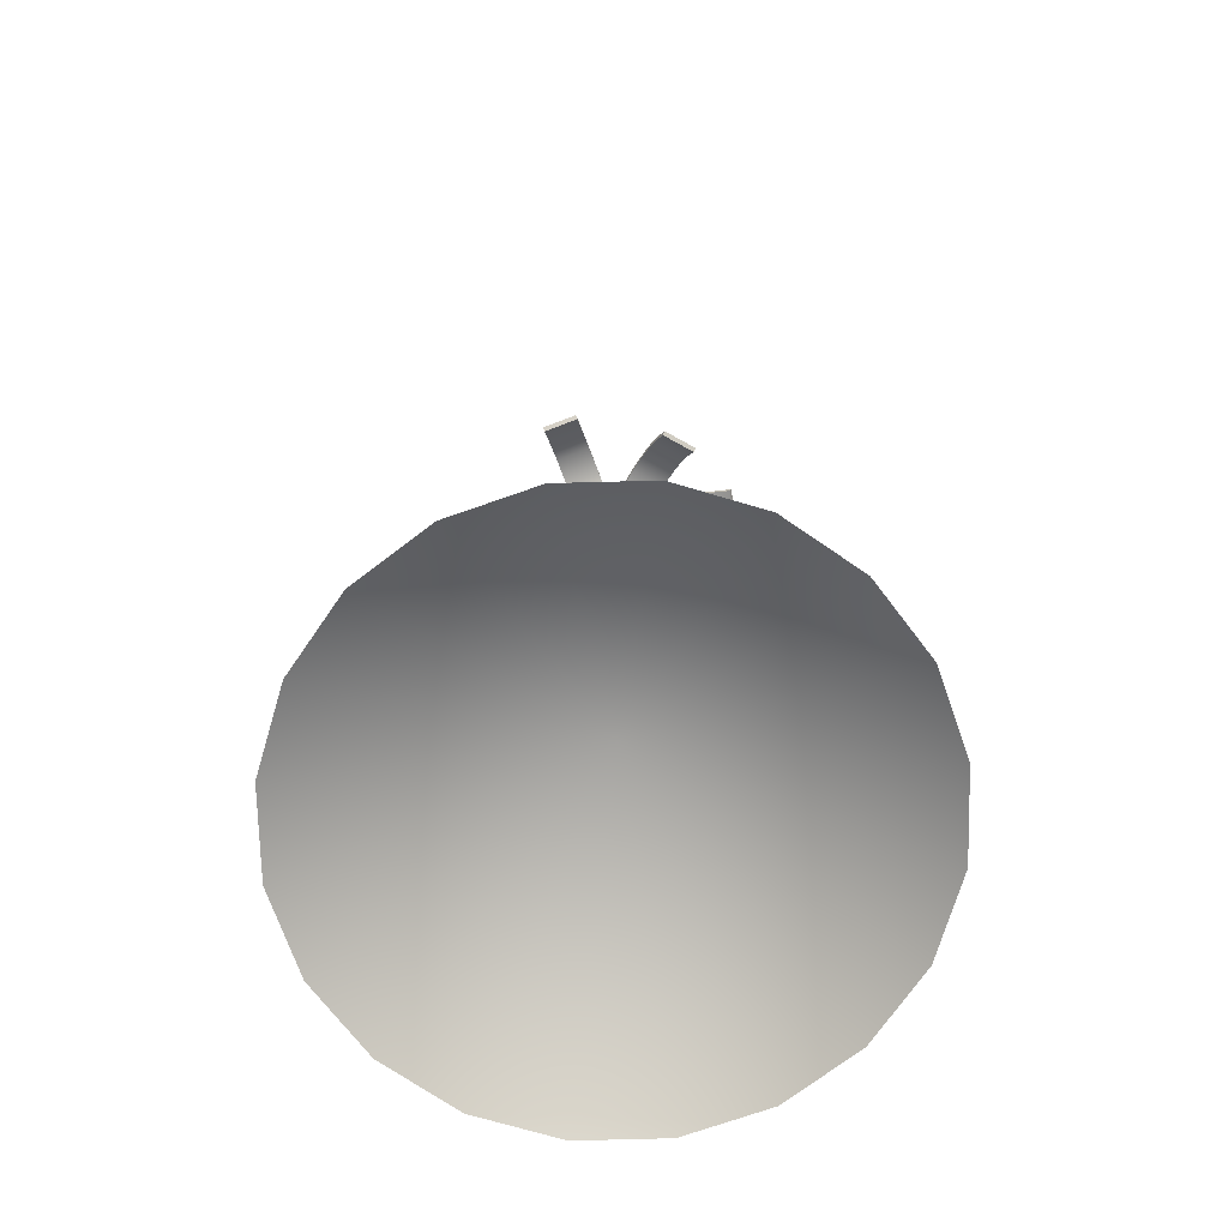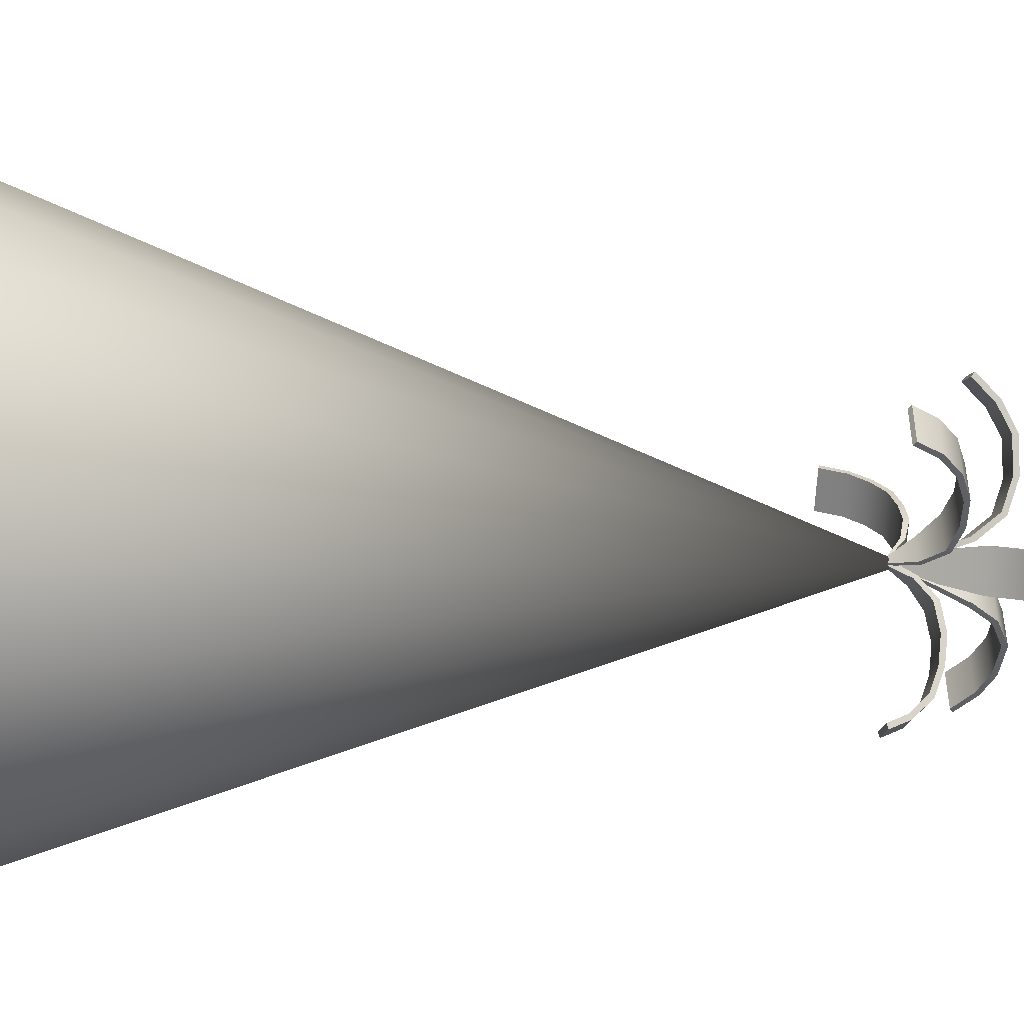
<metadata>
{"format":"obj","ext":"obj","renderer":"f3d","projection":"perspective","resolution":1024,"background":"white","views":[{"elev":-68.1,"azim":46.8,"up":"+Y"},{"elev":-30.6,"azim":92.9,"up":"+Z"}]}
</metadata>
<code>
g n_hat_partyhat_mesh
v -0.817 109.6 -1.981
v -4.002 99.05 -2.729
v -3.453 99.04 -3.825
v -2.592 99.05 -4.699
v -1.505 99.08 -5.265
v -0.2962 99.14 -5.467
v 0.9146 99.21 -5.286
v 2.009 99.29 -4.739
v 2.881 99.37 -3.88
v 3.444 99.45 -2.793
v 3.643 99.51 -1.585
v 3.46 99.55 -0.3729
v -0.817 109.6 -1.981
v -4.185 99.09 -1.517
v -4.002 99.05 -2.729
v -3.986 99.16 -0.3082
v -3.423 99.23 0.7787
v -2.551 99.31 1.638
v -1.456 99.39 2.184
v -0.2456 99.47 2.366
v 0.9627 99.52 2.163
v 2.05 99.56 1.598
v 2.911 99.57 0.7237
v 3.46 99.55 -0.3729
v -0.6228 109.8 -1.937
v -0.7831 109.3 -1.958
v -0.8015 109.3 -1.949
v -0.9447 109.8 -1.774
v -0.5272 110.2 -1.834
v -0.9895 110.2 -1.601
v -0.4437 110.6 -1.599
v -0.906 110.5 -1.365
v -0.2849 110.7 -1.256
v -0.7472 110.6 -1.022
v -0.08975 110.7 -0.8693
v -0.5521 110.6 -0.6357
v 0.07287 110.5 -0.5816
v -0.3894 110.5 -0.348
v 0.2192 110.3 -0.3461
v -0.2431 110.2 -0.1124
v -0.2431 110.2 -0.1124
v -0.2225 110.3 -0.06241
v 0.2398 110.3 -0.296
v 0.2192 110.3 -0.3461
v -0.2225 110.3 -0.06241
v 0.08384 110.6 -0.5471
v 0.2398 110.3 -0.296
v -0.3785 110.5 -0.3135
v -0.09072 110.8 -0.8565
v -0.553 110.7 -0.6229
v -0.2954 110.8 -1.262
v -0.7577 110.7 -1.028
v -0.4664 110.6 -1.632
v -0.9287 110.6 -1.398
v -0.5553 110.3 -1.881
v -1.018 110.2 -1.647
v -0.6482 109.8 -1.984
v -0.9701 109.8 -1.821
v -0.7998 109.3 -1.992
v -0.8182 109.3 -1.982
v -0.6228 109.8 -1.937
v -0.7998 109.3 -1.992
v -0.7831 109.3 -1.958
v -0.6482 109.8 -1.984
v -0.5553 110.3 -1.881
v -0.5272 110.2 -1.834
v -0.4664 110.6 -1.632
v -0.4437 110.6 -1.599
v -0.2954 110.8 -1.262
v -0.2849 110.7 -1.256
v -0.09072 110.8 -0.8565
v -0.08975 110.7 -0.8693
v 0.08384 110.6 -0.5471
v 0.07287 110.5 -0.5816
v 0.2398 110.3 -0.296
v 0.2192 110.3 -0.3461
v -0.8015 109.3 -1.949
v -0.8182 109.3 -1.982
v -0.9701 109.8 -1.821
v -0.9447 109.8 -1.774
v -0.9895 110.2 -1.601
v -1.018 110.2 -1.647
v -0.906 110.5 -1.365
v -0.9287 110.6 -1.398
v -0.7472 110.6 -1.022
v -0.7577 110.7 -1.028
v -0.5521 110.6 -0.6357
v -0.553 110.7 -0.6229
v -0.3894 110.5 -0.348
v -0.3785 110.5 -0.3135
v -0.2431 110.2 -0.1124
v -0.2225 110.3 -0.06241
v -0.5654 109.7 -2.102
v -0.7673 109.3 -1.996
v -0.7785 109.3 -1.949
v -0.6486 109.7 -1.749
v -0.3181 109.9 -2.119
v -0.4375 109.9 -1.612
v 0.00614 110.1 -2.04
v -0.1133 110 -1.533
v 0.3762 110.1 -1.952
v 0.2568 110.1 -1.445
v 0.7301 110 -1.87
v 0.6107 110 -1.364
v 0.9999 109.8 -1.811
v 0.8804 109.8 -1.305
v 1.194 109.5 -1.771
v 1.075 109.5 -1.265
v 1.075 109.5 -1.265
v 1.128 109.6 -1.251
v 1.248 109.6 -1.758
v 1.194 109.5 -1.771
v 1.128 109.6 -1.251
v 1.049 109.8 -1.798
v 1.248 109.6 -1.758
v 0.9295 109.8 -1.292
v 0.7631 110.1 -1.861
v 0.6436 110 -1.355
v 0.3899 110.2 -1.947
v 0.2704 110.1 -1.441
v -0.005739 110.1 -2.041
v -0.1252 110.1 -1.535
v -0.352 110 -2.126
v -0.4714 110 -1.619
v -0.6126 109.7 -2.112
v -0.6958 109.7 -1.76
v -0.8036 109.3 -2.005
v -0.8148 109.3 -1.958
v -0.5654 109.7 -2.102
v -0.8036 109.3 -2.005
v -0.7673 109.3 -1.996
v -0.6126 109.7 -2.112
v -0.352 110 -2.126
v -0.3181 109.9 -2.119
v -0.005739 110.1 -2.041
v 0.00614 110.1 -2.04
v 0.3899 110.2 -1.947
v 0.3762 110.1 -1.952
v 0.7631 110.1 -1.861
v 0.7301 110 -1.87
v 1.049 109.8 -1.798
v 0.9999 109.8 -1.811
v 1.248 109.6 -1.758
v 1.194 109.5 -1.771
v -0.7785 109.3 -1.949
v -0.8148 109.3 -1.958
v -0.6958 109.7 -1.76
v -0.6486 109.7 -1.749
v -0.4375 109.9 -1.612
v -0.4714 110 -1.619
v -0.1133 110 -1.533
v -0.1252 110.1 -1.535
v 0.2568 110.1 -1.445
v 0.2704 110.1 -1.441
v 0.6107 110 -1.364
v 0.6436 110 -1.355
v 0.8804 109.8 -1.305
v 0.9295 109.8 -1.292
v 1.075 109.5 -1.265
v 1.128 109.6 -1.251
v -1.092 109.9 -1.85
v -0.8205 109.4 -1.958
v -0.7997 109.4 -2.008
v -1.008 109.9 -2.202
v -1.302 110.2 -1.811
v -1.182 110.2 -2.317
v -1.564 110.5 -1.867
v -1.445 110.5 -2.373
v -1.928 110.6 -1.95
v -1.809 110.6 -2.456
v -2.351 110.5 -2.051
v -2.232 110.5 -2.558
v -2.644 110.3 -2.124
v -2.525 110.4 -2.631
v -2.888 110.1 -2.187
v -2.768 110.1 -2.694
v -2.768 110.1 -2.694
v -2.829 110.1 -2.707
v -2.948 110.1 -2.201
v -2.888 110.1 -2.187
v -2.829 110.1 -2.707
v -2.689 110.4 -2.134
v -2.948 110.1 -2.201
v -2.57 110.4 -2.64
v -2.379 110.6 -2.057
v -2.26 110.6 -2.563
v -1.931 110.7 -1.949
v -1.811 110.7 -2.455
v -1.534 110.5 -1.858
v -1.415 110.5 -2.365
v -1.245 110.2 -1.796
v -1.126 110.3 -2.303
v -1.046 109.9 -1.838
v -0.9628 109.9 -2.191
v -0.7937 109.4 -1.948
v -0.773 109.4 -1.997
v -1.092 109.9 -1.85
v -0.7937 109.4 -1.948
v -0.8205 109.4 -1.958
v -1.046 109.9 -1.838
v -1.245 110.2 -1.796
v -1.302 110.2 -1.811
v -1.534 110.5 -1.858
v -1.564 110.5 -1.867
v -1.931 110.7 -1.949
v -1.928 110.6 -1.95
v -2.379 110.6 -2.057
v -2.351 110.5 -2.051
v -2.689 110.4 -2.134
v -2.644 110.3 -2.124
v -2.948 110.1 -2.201
v -2.888 110.1 -2.187
v -0.7997 109.4 -2.008
v -0.773 109.4 -1.997
v -0.9628 109.9 -2.191
v -1.008 109.9 -2.202
v -1.182 110.2 -2.317
v -1.126 110.3 -2.303
v -1.445 110.5 -2.373
v -1.415 110.5 -2.365
v -1.809 110.6 -2.456
v -1.811 110.7 -2.455
v -2.232 110.5 -2.558
v -2.26 110.6 -2.563
v -2.525 110.4 -2.631
v -2.57 110.4 -2.64
v -2.768 110.1 -2.694
v -2.829 110.1 -2.707
v -0.8088 109.9 -2.24
v -0.7997 109.4 -2.008
v -0.7669 109.4 -1.976
v -0.5938 109.9 -1.949
v -0.7377 110.3 -2.43
v -0.429 110.4 -2.012
v -0.5929 110.7 -2.566
v -0.2841 110.7 -2.149
v -0.36 110.9 -2.761
v -0.05121 111 -2.344
v -0.09317 111.1 -2.969
v 0.2156 111.1 -2.552
v 0.1859 111.1 -3.176
v 0.4947 111.1 -2.759
v 0.4904 111 -3.394
v 0.7991 111 -2.977
v 0.7991 111 -2.977
v 0.8157 111.1 -2.994
v 0.5069 111.1 -3.412
v 0.4904 111 -3.394
v 0.8157 111.1 -2.994
v 0.1903 111.1 -3.186
v 0.5069 111.1 -3.412
v 0.499 111.2 -2.768
v -0.1032 111.1 -2.968
v 0.2056 111.2 -2.55
v -0.3898 111 -2.744
v -0.081 111 -2.327
v -0.638 110.7 -2.536
v -0.3293 110.8 -2.119
v -0.7863 110.4 -2.397
v -0.4776 110.4 -1.98
v -0.8525 109.9 -2.209
v -0.6375 109.9 -1.918
v -0.8265 109.4 -1.979
v -0.7937 109.4 -1.948
v -0.8088 109.9 -2.24
v -0.8265 109.4 -1.979
v -0.7997 109.4 -2.008
v -0.8525 109.9 -2.209
v -0.7863 110.4 -2.397
v -0.7377 110.3 -2.43
v -0.638 110.7 -2.536
v -0.5929 110.7 -2.566
v -0.3898 111 -2.744
v -0.36 110.9 -2.761
v -0.1032 111.1 -2.968
v -0.09317 111.1 -2.969
v 0.1903 111.1 -3.186
v 0.1859 111.1 -3.176
v 0.5069 111.1 -3.412
v 0.4904 111 -3.394
v -0.7669 109.4 -1.976
v -0.7937 109.4 -1.948
v -0.6375 109.9 -1.918
v -0.5938 109.9 -1.949
v -0.429 110.4 -2.012
v -0.4776 110.4 -1.98
v -0.2841 110.7 -2.149
v -0.3293 110.8 -2.119
v -0.05121 111 -2.344
v -0.081 111 -2.327
v 0.2156 111.1 -2.552
v 0.2056 111.2 -2.55
v 0.4947 111.1 -2.759
v 0.499 111.2 -2.768
v 0.7991 111 -2.977
v 0.8157 111.1 -2.994
v -1.043 110 -1.897
v -0.8265 109.4 -1.979
v -0.7997 109.4 -2.008
v -0.7954 110 -2.16
v -1.189 110.4 -1.883
v -0.8339 110.5 -2.261
v -1.328 110.8 -1.971
v -0.9732 110.9 -2.35
v -1.502 111.2 -2.095
v -1.147 111.3 -2.473
v -1.732 111.6 -2.276
v -1.377 111.6 -2.654
v -2.024 111.8 -2.525
v -1.669 111.9 -2.904
v -1.669 111.9 -2.904
v -1.649 111.9 -2.879
v -2.004 111.9 -2.501
v -2.024 111.8 -2.525
v -1.649 111.9 -2.879
v -1.703 111.6 -2.243
v -2.004 111.9 -2.501
v -1.348 111.7 -2.622
v -1.465 111.3 -2.056
v -1.11 111.3 -2.434
v -1.286 110.9 -1.928
v -0.9309 110.9 -2.307
v -1.145 110.4 -1.838
v -0.7899 110.5 -2.217
v -1.003 110 -1.859
v -0.7562 110 -2.122
v -0.7937 109.4 -1.948
v -0.7669 109.4 -1.976
v -1.043 110 -1.897
v -0.7937 109.4 -1.948
v -0.8265 109.4 -1.979
v -1.003 110 -1.859
v -1.145 110.4 -1.838
v -1.189 110.4 -1.883
v -1.286 110.9 -1.928
v -1.328 110.8 -1.971
v -1.502 111.2 -2.095
v -1.465 111.3 -2.056
v -1.703 111.6 -2.243
v -1.732 111.6 -2.276
v -2.004 111.9 -2.501
v -2.024 111.8 -2.525
v -0.7997 109.4 -2.008
v -0.7669 109.4 -1.976
v -0.7562 110 -2.122
v -0.7954 110 -2.16
v -0.8339 110.5 -2.261
v -0.7899 110.5 -2.217
v -0.9732 110.9 -2.35
v -0.9309 110.9 -2.307
v -1.11 111.3 -2.434
v -1.147 111.3 -2.473
v -1.377 111.6 -2.654
v -1.348 111.7 -2.622
v -1.669 111.9 -2.904
v -1.649 111.9 -2.879
v -0.7926 109.5 -1.681
v -0.7839 109.3 -1.948
v -0.8244 109.3 -1.975
v -1.093 109.5 -1.88
v -0.9005 109.6 -1.384
v -1.333 109.5 -1.67
v -1.068 109.5 -1.125
v -1.501 109.5 -1.411
v -1.235 109.5 -0.8591
v -1.667 109.4 -1.145
v -1.352 109.3 -0.6517
v -1.784 109.2 -0.9377
v -1.435 109.1 -0.4866
v -1.867 109 -0.7725
v -1.467 108.8 -0.3862
v -1.899 108.7 -0.6721
v -1.899 108.7 -0.6721
v -1.938 108.7 -0.6157
v -1.506 108.8 -0.3298
v -1.467 108.8 -0.3862
v -1.938 108.7 -0.6157
v -1.473 109.1 -0.4331
v -1.506 108.8 -0.3298
v -1.905 109 -0.7191
v -1.387 109.3 -0.6049
v -1.82 109.3 -0.8908
v -1.259 109.5 -0.8331
v -1.691 109.5 -1.119
v -1.084 109.6 -1.113
v -1.516 109.6 -1.399
v -0.9079 109.6 -1.384
v -1.34 109.6 -1.67
v -0.7952 109.6 -1.687
v -1.096 109.5 -1.886
v -0.7634 109.3 -1.98
v -0.8038 109.3 -2.006
v -0.7926 109.5 -1.681
v -0.7634 109.3 -1.98
v -0.7839 109.3 -1.948
v -0.7952 109.6 -1.687
v -0.9079 109.6 -1.384
v -0.9005 109.6 -1.384
v -1.084 109.6 -1.113
v -1.068 109.5 -1.125
v -1.259 109.5 -0.8331
v -1.235 109.5 -0.8591
v -1.387 109.3 -0.6049
v -1.352 109.3 -0.6517
v -1.473 109.1 -0.4331
v -1.435 109.1 -0.4866
v -1.506 108.8 -0.3298
v -1.467 108.8 -0.3862
v -0.8244 109.3 -1.975
v -0.8038 109.3 -2.006
v -1.096 109.5 -1.886
v -1.093 109.5 -1.88
v -1.333 109.5 -1.67
v -1.34 109.6 -1.67
v -1.501 109.5 -1.411
v -1.516 109.6 -1.399
v -1.667 109.4 -1.145
v -1.691 109.5 -1.119
v -1.784 109.2 -0.9377
v -1.82 109.3 -0.8908
v -1.867 109 -0.7725
v -1.905 109 -0.7191
v -1.899 108.7 -0.6721
v -1.938 108.7 -0.6157
v -1.052 109.6 -2.114
v -0.8538 109.4 -2
v -0.7611 109.4 -2.028
v -0.7072 109.6 -2.218
v -1.218 109.8 -2.327
v -0.7226 109.8 -2.477
v -1.324 109.8 -2.656
v -0.8283 109.9 -2.805
v -1.417 109.8 -2.981
v -0.9218 109.8 -3.13
v -1.49 109.7 -3.262
v -0.9948 109.7 -3.412
v -1.528 109.4 -3.471
v -1.033 109.5 -3.62
v -1.532 109.2 -3.568
v -1.037 109.3 -3.717
v -1.037 109.3 -3.717
v -1.058 109.3 -3.78
v -1.554 109.2 -3.631
v -1.532 109.2 -3.568
v -1.058 109.3 -3.78
v -1.549 109.5 -3.53
v -1.554 109.2 -3.631
v -1.054 109.5 -3.679
v -1.509 109.7 -3.308
v -1.014 109.8 -3.457
v -1.428 109.8 -2.99
v -0.9321 109.9 -3.139
v -1.331 109.9 -2.654
v -0.8354 109.9 -2.803
v -1.222 109.8 -2.314
v -0.7261 109.9 -2.463
v -1.047 109.6 -2.082
v -0.7024 109.7 -2.186
v -0.8324 109.4 -1.928
v -0.7397 109.4 -1.956
v -1.052 109.6 -2.114
v -0.8324 109.4 -1.928
v -0.8538 109.4 -2
v -1.047 109.6 -2.082
v -1.222 109.8 -2.314
v -1.218 109.8 -2.327
v -1.331 109.9 -2.654
v -1.324 109.8 -2.656
v -1.428 109.8 -2.99
v -1.417 109.8 -2.981
v -1.509 109.7 -3.308
v -1.49 109.7 -3.262
v -1.549 109.5 -3.53
v -1.528 109.4 -3.471
v -1.554 109.2 -3.631
v -1.532 109.2 -3.568
v -0.7611 109.4 -2.028
v -0.7397 109.4 -1.956
v -0.7024 109.7 -2.186
v -0.7072 109.6 -2.218
v -0.7226 109.8 -2.477
v -0.7261 109.9 -2.463
v -0.8283 109.9 -2.805
v -0.8354 109.9 -2.803
v -0.9218 109.8 -3.13
v -0.9321 109.9 -3.139
v -0.9948 109.7 -3.412
v -1.014 109.8 -3.457
v -1.033 109.5 -3.62
v -1.054 109.5 -3.679
v -1.037 109.3 -3.717
v -1.058 109.3 -3.78
v 3.643 99.51 -1.585
v -0.4144 102 -1.747
v 3.46 99.55 -0.3729
v 3.444 99.45 -2.793
v 2.911 99.57 0.7237
v 2.881 99.37 -3.88
v 2.05 99.56 1.598
v 2.009 99.29 -4.739
v 0.9627 99.52 2.163
v 0.9146 99.21 -5.286
v -0.2456 99.47 2.366
v -0.2962 99.14 -5.467
v -1.456 99.39 2.184
v -1.505 99.08 -5.265
v -2.551 99.31 1.638
v -2.592 99.05 -4.699
v -3.423 99.23 0.7787
v -3.453 99.04 -3.825
v -3.986 99.16 -0.3082
v -4.002 99.05 -2.729
v -4.185 99.09 -1.517
g n_hat_partyhat_mesh_0
f 3 2 1
f 4 3 1
f 5 4 1
f 6 5 1
f 7 6 1
f 8 7 1
f 9 8 1
f 10 9 1
f 11 10 1
f 12 11 1
f 15 14 13
f 14 16 13
f 16 17 13
f 17 18 13
f 18 19 13
f 19 20 13
f 20 21 13
f 21 22 13
f 22 23 13
f 23 24 13
f 27 26 25
f 28 27 25
f 25 29 28
f 29 30 28
f 29 31 30
f 31 32 30
f 31 33 32
f 33 34 32
f 33 35 34
f 35 36 34
f 35 37 36
f 37 38 36
f 37 39 38
f 39 40 38
f 43 42 41
f 44 43 41
f 47 46 45
f 46 48 45
f 46 49 48
f 49 50 48
f 49 51 50
f 51 52 50
f 51 53 52
f 53 54 52
f 53 55 54
f 55 56 54
f 55 57 56
f 57 58 56
f 58 57 59
f 60 58 59
f 63 62 61
f 62 64 61
f 64 65 61
f 65 66 61
f 65 67 66
f 67 68 66
f 67 69 68
f 69 70 68
f 69 71 70
f 71 72 70
f 71 73 72
f 73 74 72
f 73 75 74
f 75 76 74
f 79 78 77
f 80 79 77
f 80 81 79
f 81 82 79
f 81 83 82
f 83 84 82
f 83 85 84
f 85 86 84
f 85 87 86
f 87 88 86
f 87 89 88
f 89 90 88
f 89 91 90
f 91 92 90
f 95 94 93
f 96 95 93
f 93 97 96
f 97 98 96
f 97 99 98
f 99 100 98
f 99 101 100
f 101 102 100
f 101 103 102
f 103 104 102
f 103 105 104
f 105 106 104
f 105 107 106
f 107 108 106
f 111 110 109
f 112 111 109
f 115 114 113
f 114 116 113
f 114 117 116
f 117 118 116
f 117 119 118
f 119 120 118
f 119 121 120
f 121 122 120
f 121 123 122
f 123 124 122
f 123 125 124
f 125 126 124
f 126 125 127
f 128 126 127
f 131 130 129
f 130 132 129
f 132 133 129
f 133 134 129
f 133 135 134
f 135 136 134
f 135 137 136
f 137 138 136
f 137 139 138
f 139 140 138
f 139 141 140
f 141 142 140
f 141 143 142
f 143 144 142
f 147 146 145
f 148 147 145
f 148 149 147
f 149 150 147
f 149 151 150
f 151 152 150
f 151 153 152
f 153 154 152
f 153 155 154
f 155 156 154
f 155 157 156
f 157 158 156
f 157 159 158
f 159 160 158
f 163 162 161
f 164 163 161
f 161 165 164
f 165 166 164
f 165 167 166
f 167 168 166
f 167 169 168
f 169 170 168
f 169 171 170
f 171 172 170
f 171 173 172
f 173 174 172
f 173 175 174
f 175 176 174
f 179 178 177
f 180 179 177
f 183 182 181
f 182 184 181
f 182 185 184
f 185 186 184
f 185 187 186
f 187 188 186
f 187 189 188
f 189 190 188
f 189 191 190
f 191 192 190
f 191 193 192
f 193 194 192
f 194 193 195
f 196 194 195
f 199 198 197
f 198 200 197
f 200 201 197
f 201 202 197
f 201 203 202
f 203 204 202
f 203 205 204
f 205 206 204
f 205 207 206
f 207 208 206
f 207 209 208
f 209 210 208
f 209 211 210
f 211 212 210
f 215 214 213
f 216 215 213
f 216 217 215
f 217 218 215
f 217 219 218
f 219 220 218
f 219 221 220
f 221 222 220
f 221 223 222
f 223 224 222
f 223 225 224
f 225 226 224
f 225 227 226
f 227 228 226
f 231 230 229
f 232 231 229
f 229 233 232
f 233 234 232
f 233 235 234
f 235 236 234
f 235 237 236
f 237 238 236
f 237 239 238
f 239 240 238
f 239 241 240
f 241 242 240
f 241 243 242
f 243 244 242
f 247 246 245
f 248 247 245
f 251 250 249
f 250 252 249
f 250 253 252
f 253 254 252
f 253 255 254
f 255 256 254
f 255 257 256
f 257 258 256
f 257 259 258
f 259 260 258
f 259 261 260
f 261 262 260
f 262 261 263
f 264 262 263
f 267 266 265
f 266 268 265
f 268 269 265
f 269 270 265
f 269 271 270
f 271 272 270
f 271 273 272
f 273 274 272
f 273 275 274
f 275 276 274
f 275 277 276
f 277 278 276
f 277 279 278
f 279 280 278
f 283 282 281
f 284 283 281
f 284 285 283
f 285 286 283
f 285 287 286
f 287 288 286
f 287 289 288
f 289 290 288
f 289 291 290
f 291 292 290
f 291 293 292
f 293 294 292
f 293 295 294
f 295 296 294
f 299 298 297
f 300 299 297
f 297 301 300
f 301 302 300
f 301 303 302
f 303 304 302
f 304 303 305
f 306 304 305
f 305 307 306
f 307 308 306
f 307 309 308
f 309 310 308
f 313 312 311
f 314 313 311
f 317 316 315
f 316 318 315
f 316 319 318
f 319 320 318
f 320 319 321
f 322 320 321
f 321 323 322
f 323 324 322
f 323 325 324
f 325 326 324
f 326 325 327
f 328 326 327
f 331 330 329
f 330 332 329
f 332 333 329
f 333 334 329
f 333 335 334
f 335 336 334
f 336 335 337
f 335 338 337
f 338 339 337
f 339 340 337
f 339 341 340
f 341 342 340
f 345 344 343
f 346 345 343
f 346 347 345
f 347 348 345
f 347 349 348
f 349 350 348
f 351 350 349
f 352 351 349
f 352 353 351
f 353 354 351
f 353 355 354
f 355 356 354
f 359 358 357
f 360 359 357
f 357 361 360
f 361 362 360
f 361 363 362
f 363 364 362
f 363 365 364
f 365 366 364
f 365 367 366
f 367 368 366
f 367 369 368
f 369 370 368
f 369 371 370
f 371 372 370
f 375 374 373
f 376 375 373
f 379 378 377
f 378 380 377
f 378 381 380
f 381 382 380
f 381 383 382
f 383 384 382
f 383 385 384
f 385 386 384
f 385 387 386
f 387 388 386
f 387 389 388
f 389 390 388
f 390 389 391
f 392 390 391
f 395 394 393
f 394 396 393
f 396 397 393
f 397 398 393
f 397 399 398
f 399 400 398
f 399 401 400
f 401 402 400
f 401 403 402
f 403 404 402
f 403 405 404
f 405 406 404
f 405 407 406
f 407 408 406
f 411 410 409
f 412 411 409
f 412 413 411
f 413 414 411
f 413 415 414
f 415 416 414
f 415 417 416
f 417 418 416
f 417 419 418
f 419 420 418
f 419 421 420
f 421 422 420
f 421 423 422
f 423 424 422
f 427 426 425
f 428 427 425
f 425 429 428
f 429 430 428
f 429 431 430
f 431 432 430
f 431 433 432
f 433 434 432
f 433 435 434
f 435 436 434
f 435 437 436
f 437 438 436
f 437 439 438
f 439 440 438
f 443 442 441
f 444 443 441
f 447 446 445
f 446 448 445
f 446 449 448
f 449 450 448
f 449 451 450
f 451 452 450
f 451 453 452
f 453 454 452
f 453 455 454
f 455 456 454
f 455 457 456
f 457 458 456
f 458 457 459
f 460 458 459
f 463 462 461
f 462 464 461
f 464 465 461
f 465 466 461
f 465 467 466
f 467 468 466
f 467 469 468
f 469 470 468
f 469 471 470
f 471 472 470
f 471 473 472
f 473 474 472
f 473 475 474
f 475 476 474
f 479 478 477
f 480 479 477
f 480 481 479
f 481 482 479
f 481 483 482
f 483 484 482
f 483 485 484
f 485 486 484
f 485 487 486
f 487 488 486
f 487 489 488
f 489 490 488
f 489 491 490
f 491 492 490
f 495 494 493
f 493 494 496
f 497 494 495
f 496 494 498
f 499 494 497
f 498 494 500
f 501 494 499
f 500 494 502
f 503 494 501
f 502 494 504
f 505 494 503
f 504 494 506
f 507 494 505
f 506 494 508
f 509 494 507
f 508 494 510
f 511 494 509
f 510 494 512
f 513 494 511
f 512 494 513

</code>
